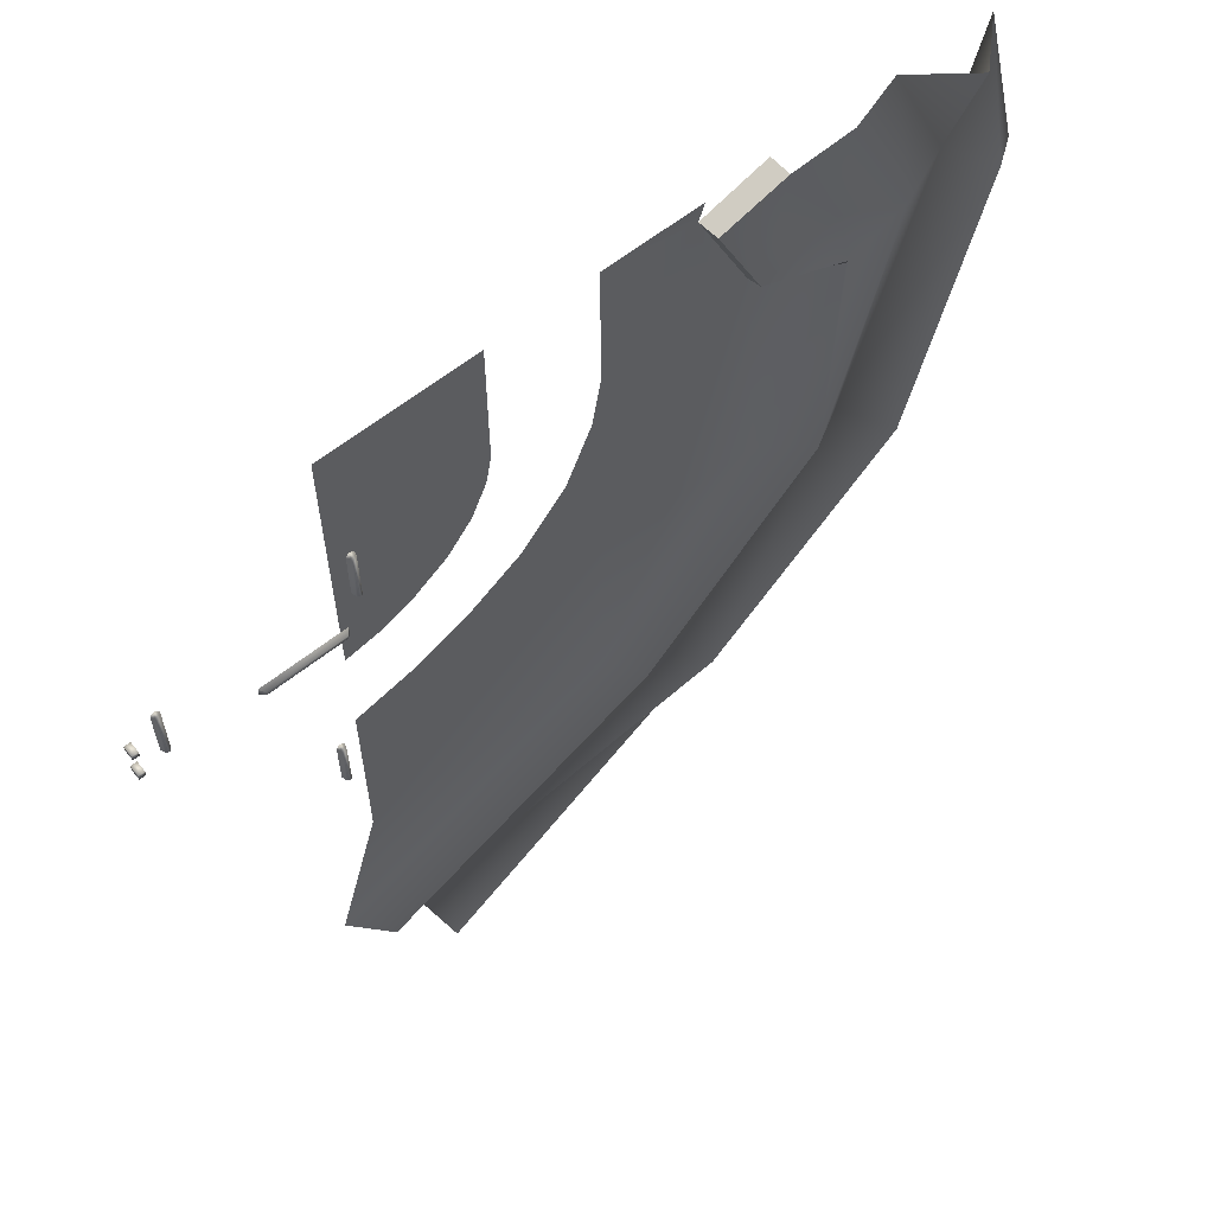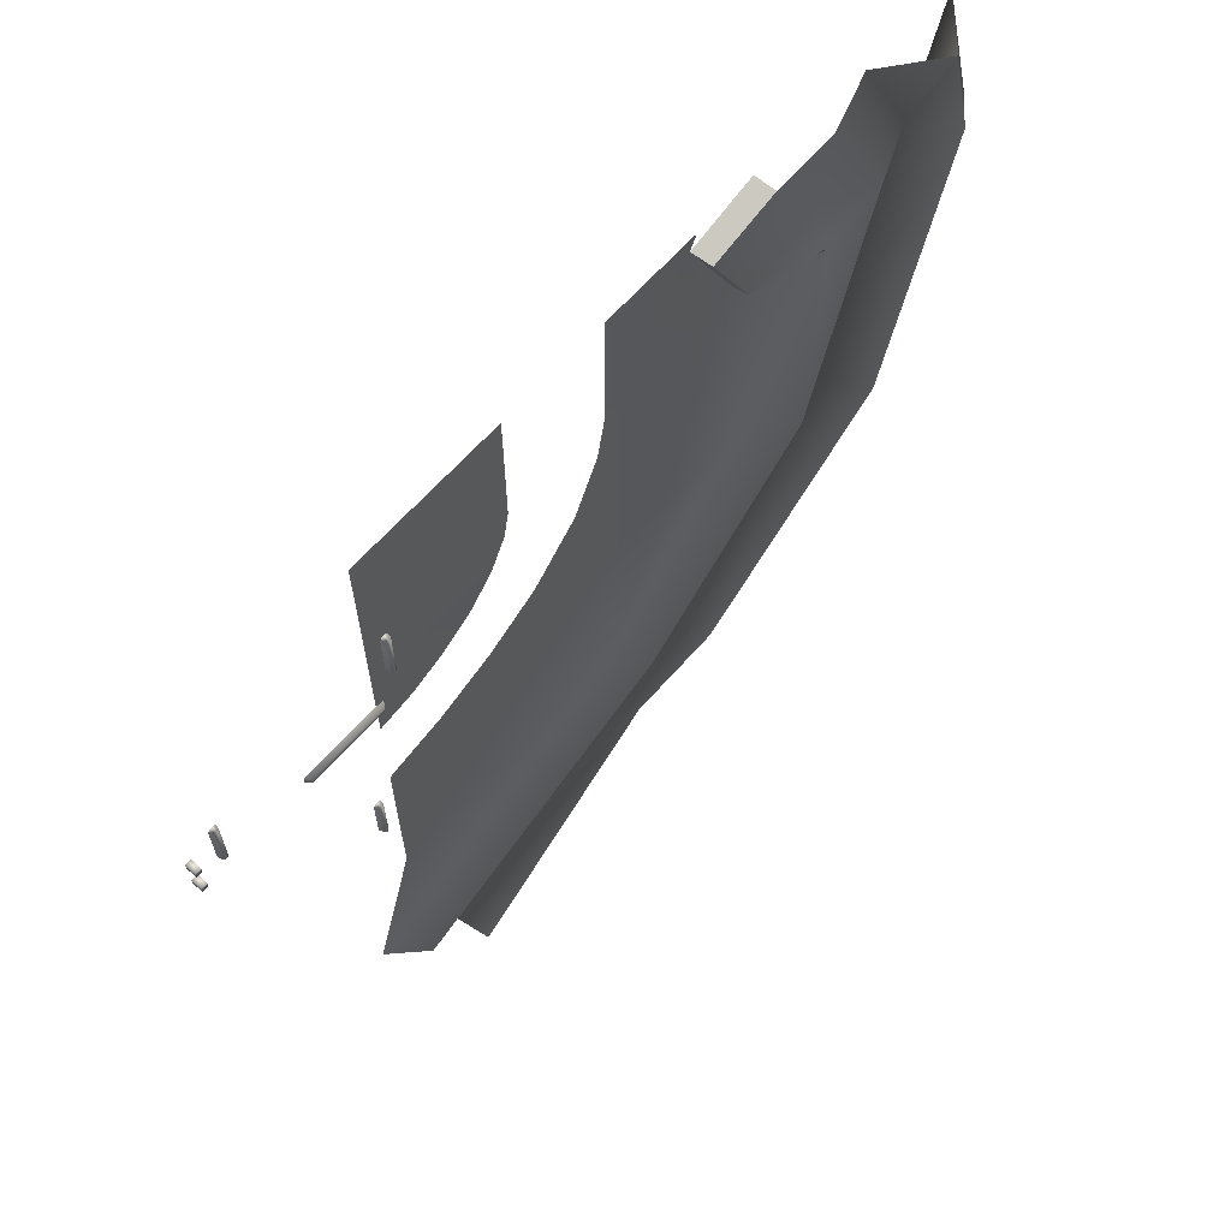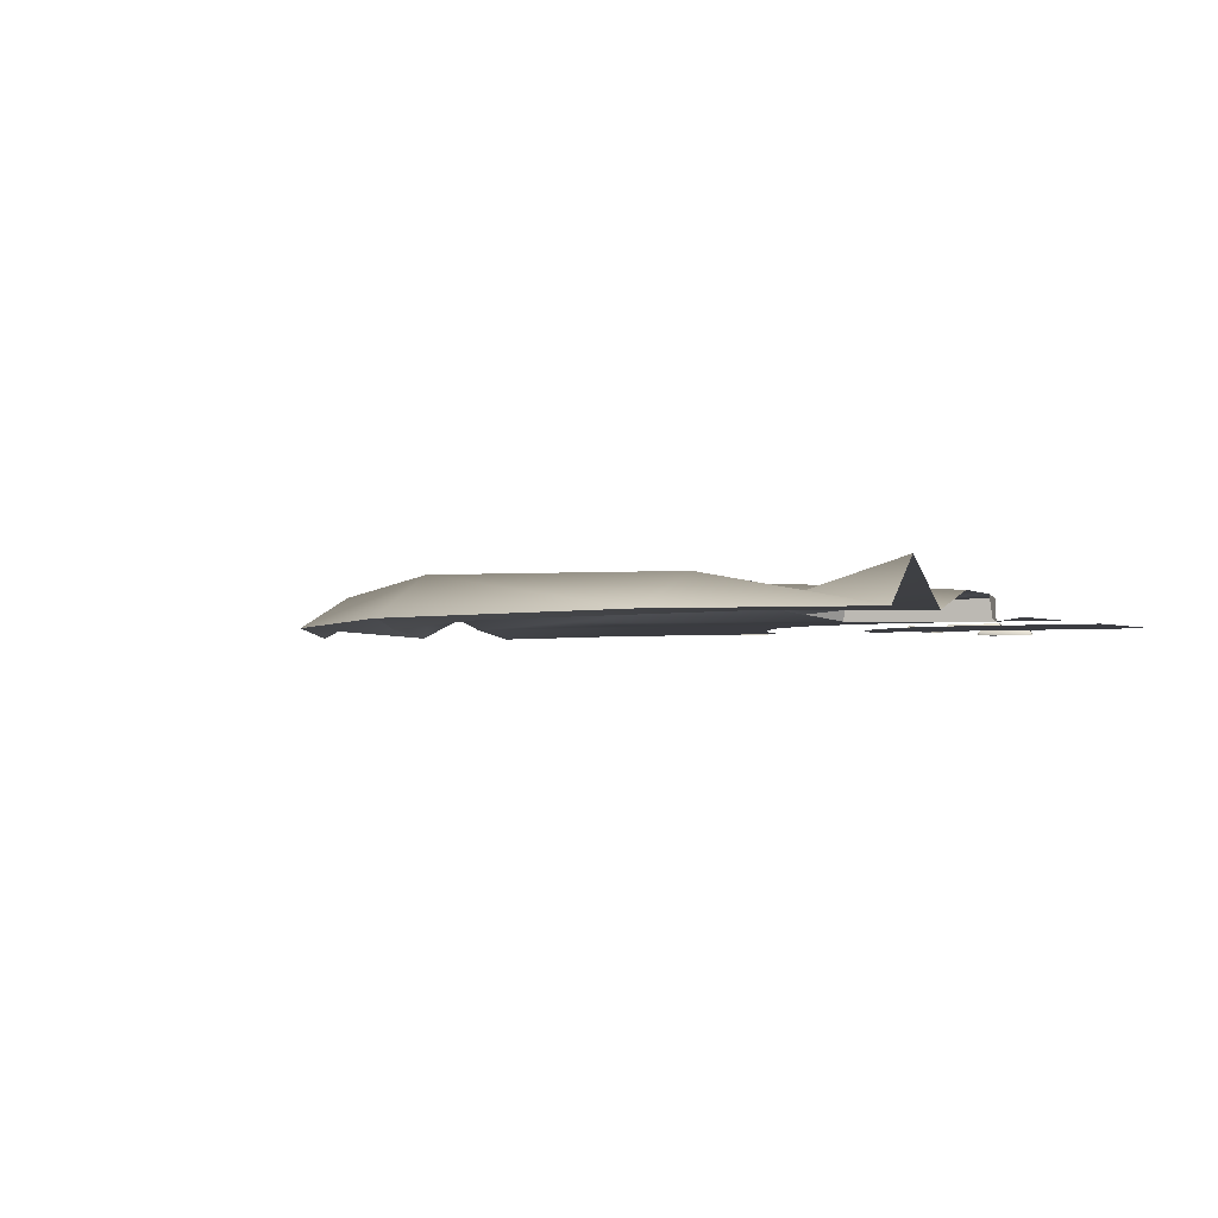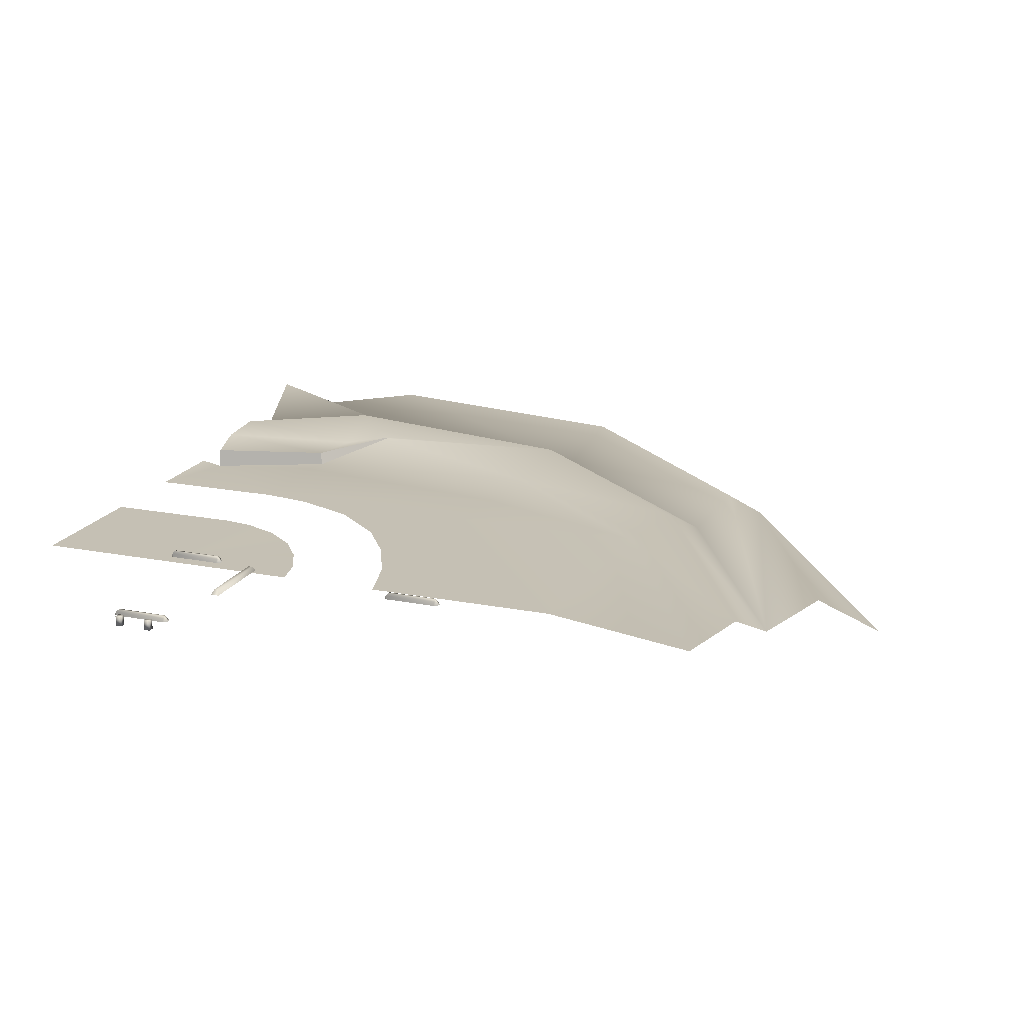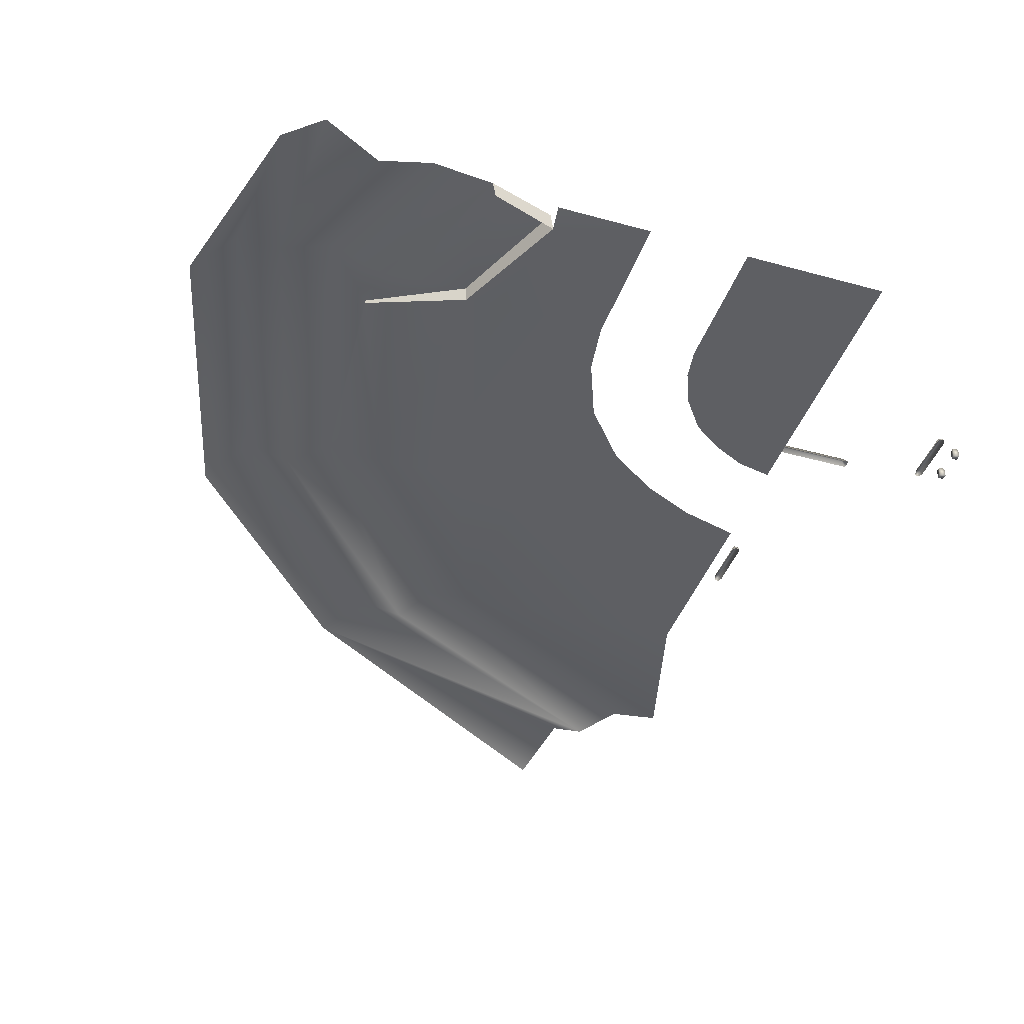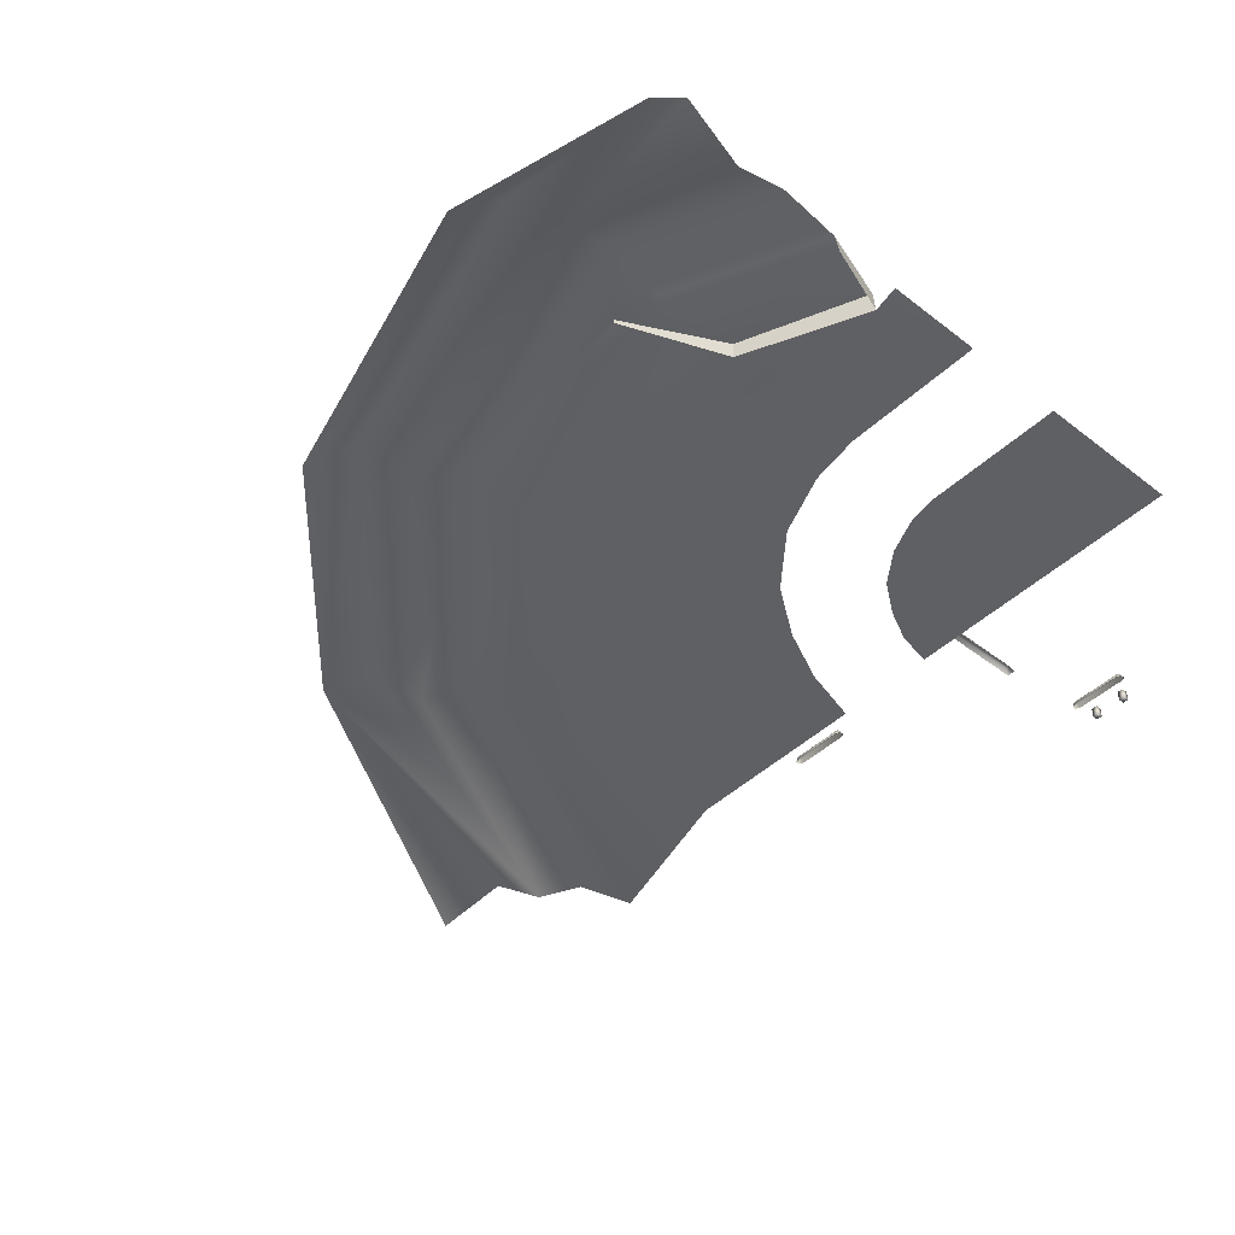
<metadata>
{"format":"obj","ext":"obj","renderer":"f3d","projection":"perspective","resolution":1024,"background":"white","views":[{"elev":61.7,"azim":141.1,"up":"+Z"},{"elev":66.5,"azim":132.2,"up":"+Z"},{"elev":-2.2,"azim":-60.4,"up":"+Y"},{"elev":18.4,"azim":111.0,"up":"+Y"},{"elev":-41.6,"azim":-18.5,"up":"+Y"},{"elev":-44.4,"azim":-42.3,"up":"+Y"}]}
</metadata>
<code>
g E2_collisionGround_grass_geo
v -220.5 -7.153e-08 -155.6
v -220.5 -4.768e-08 -125
v -259.3 -1.104e-07 -86.17
v -258 -3.218e-13 -94.22
v -259.3 -3.46e-07 -125
v -254 -1.924e-13 -104
v -246.7 -1.265e-13 -112.7
v -238.6 -1.741e-13 -118.4
v -229.8 -1.032e-13 -122.5
v -259.1 -1.646e-06 -157.2
v -295.7 4.575e-07 -85.4
v -284.7 2.867e-07 -126.7
v -303.6 3.591 -85.4
v -292.5 4.117 -129.8
v -312 -6.501e-07 -85.4
v -299.3 -7.171e-07 -131.8
v -264.6 3.608 -161.8
v -269.6 -6.295e-07 -165.7
v -259.3 -1.104e-07 -64.26
v -284.4 2.602 -65
v -293.9 2.734 -64.26
v -302.3 2.314e-06 -64.26
v -213.4 -4.318e-06 -180.9
v -219.4 3.404 -186.4
v -225.5 -9.882e-07 -189.8
v -220.5 -8.264e-08 -86.17
v -220.5 -8.583e-08 -109
v -243.3 -4.768e-08 -86.17
v -242.5 -7.629e-08 -91.07
v -240.1 -1.14e-07 -96.63
v -236.2 -0.06347 -101.7
v -231.2 -9.051e-09 -105.3
v -226.1 -7.629e-08 -107.8
v -220.5 -7.85e-08 -64.26
v -243.3 -3.925e-08 -64.26
v -317.2 2.314e-06 -64.26
v -310.7 6.352 -64.26
v -324.4 -6.501e-07 -93.53
v -311.7 -7.171e-07 -139.9
v -282 -6.295e-07 -173.9
v -275.8 4.611 -169.8
v -305.5 5.891 -135.9
v -318.2 4.611 -89.47
v -231.9 -9.882e-07 -205.9
v -228.2 5.203 -197.1
v -274.2 1.174e-07 -64.26
v -276.8 1.617e-07 -85.81
v -271 -5.602e-08 -125.8
v -273.7 -0.4988 -68.13
v -274.1 2.602 -68.16
v -282.1 1.689 -85.84
v -281.8 -0.467 -86.19
v -296.2 1.625 -93.73
v -296.4 1.689 -93.39
v -284 -0.4988 -64.7
v -208.7 0.1115 -101.7
v -221.7 0.1115 -101.7
v -208.7 0.1115 -103
v -221.7 0.1115 -103
v -209.3 0.8963 -102.7
v -221 0.8963 -102.7
v -209.3 0.8963 -102.1
v -221 0.8963 -102.1
v -196.2 0.8546 -92.25
v -196.5 0.5268 -92.25
v -196.4 0.4739 -91.89
v -196.7 -0.003672 -92.25
v -195.4 -0.003675 -92.25
v -195.5 0.5267 -92.25
v -195.6 0.4739 -91.9
v -195.6 0.8545 -92.25
v -196.3 -0.003667 -91.63
v -195.7 -0.003668 -91.63
v -195.6 0.5268 -100.4
v -195.9 0.8546 -100.4
v -195.4 -0.003677 -100.4
v -196.2 0.8546 -100.4
v -196.5 0.5268 -100.4
v -195.7 0.4772 -100.8
v -196.7 -0.003664 -100.4
v -196.4 0.4849 -100.8
v -195.7 -0.003663 -101
v -196.4 -0.003656 -101
v -218 0.9511 -129.1
v -218.3 0.5878 -129.1
v -218.2 0.5292 -128.8
v -218.5 4.2e-07 -129.1
v -217.2 -1.39e-06 -129.1
v -217.3 0.5878 -129.1
v -217.4 0.5292 -128.8
v -217.4 0.951 -129.1
v -218.1 1.42e-06 -128.5
v -217.5 2.55e-06 -128.5
v -217.4 0.5878 -137.3
v -217.7 0.9511 -137.3
v -217.2 -1.66e-06 -137.3
v -218 0.9511 -137.3
v -218.3 0.5878 -137.3
v -217.5 0.5328 -137.6
v -218.5 -1.702e-05 -137.3
v -218.2 0.5414 -137.6
v -217.5 -7.01e-06 -137.9
v -218.2 -2.133e-05 -137.9
v -223.6 0.9511 -86.86
v -223.9 0.5878 -86.86
v -223.8 0.5292 -86.49
v -224 -2.79e-06 -86.86
v -222.8 6.27e-06 -86.86
v -222.9 0.5878 -86.86
v -223 0.5293 -86.5
v -223 0.9511 -86.86
v -223.7 -1.77e-06 -86.23
v -223.1 -5.71e-06 -86.23
v -223 0.5878 -95
v -223.3 0.9511 -95
v -222.8 4.25e-06 -95
v -223.6 0.951 -95
v -223.9 0.5878 -95
v -223.1 0.5328 -95.36
v -224 -1.214e-05 -95
v -223.7 0.5414 -95.36
v -223.1 1.35e-06 -95.63
v -223.7 -1.162e-05 -95.63
v -192.4 0.03043 -99.44
v -191.4 0.03043 -99.44
v -192.4 1.606 -99.44
v -191.4 1.606 -99.44
v -192.4 1.606 -100.4
v -191.4 1.606 -100.4
v -192.4 0.03043 -100.4
v -191.4 0.03043 -100.4
v -192.4 0.03043 -94.39
v -191.4 0.03043 -94.39
v -192.4 1.606 -94.39
v -191.4 1.606 -94.39
v -192.4 1.606 -95.32
v -191.4 1.606 -95.32
v -192.4 0.03043 -95.32
v -191.4 0.03043 -95.32
v -282.1 1.689 -85.84
v -273.7 -0.4988 -68.13
v -274.1 2.602 -68.16
v -281.8 -0.467 -86.19
v -296.4 1.689 -93.39
v -281.8 -0.467 -86.19
v -282.1 1.689 -85.84
v -296.2 1.625 -93.73
v -274.1 2.602 -68.16
v -284.4 2.602 -65
v -273.7 -0.4988 -68.13
g E2_collisionGround_grass_geo_0
f 26 32 31
f 33 32 26
f 27 33 26
f 26 30 29
f 28 26 29
f 34 26 28
f 35 34 28
f 51 20 50
f 11 20 51
f 54 11 51
f 13 11 54
f 14 13 54
f 16 13 14
f 18 16 14
f 41 16 18
f 25 41 18
f 40 41 25
f 45 40 25
f 44 40 45
f 53 14 54
f 12 14 53
f 52 12 53
f 48 12 52
f 47 48 52
f 3 48 47
f 49 3 47
f 19 3 49
f 46 19 49
f 141 140 142
f 143 140 141
f 145 144 146
f 147 144 145
f 55 148 149
f 150 148 55
f 5 3 4
f 48 3 5
f 10 48 5
f 12 48 10
f 17 12 10
f 14 12 17
f 18 14 17
f 5 7 8
f 6 7 5
f 4 6 5
f 5 2 1
f 9 2 5
f 8 9 5
f 17 25 18
f 24 25 17
f 10 24 17
f 23 24 10
f 1 23 10
f 15 36 37
f 22 15 37
f 13 15 22
f 21 13 22
f 11 13 21
f 20 11 21
f 30 26 31
f 43 36 15
f 38 36 43
f 42 38 43
f 39 38 42
f 40 39 42
f 49 47 52
f 61 59 57
f 58 59 61
f 60 58 61
f 62 58 60
f 63 62 60
f 57 62 63
f 61 57 63
f 56 62 57
f 58 62 56
f 66 67 72
f 65 67 66
f 64 65 66
f 77 65 64
f 75 77 64
f 79 77 75
f 74 79 75
f 76 79 74
f 69 76 74
f 68 76 69
f 70 68 69
f 73 68 70
f 72 73 70
f 78 67 65
f 77 78 65
f 81 78 77
f 79 81 77
f 82 81 79
f 76 82 79
f 80 67 78
f 81 80 78
f 83 80 81
f 82 83 81
f 86 87 92
f 85 87 86
f 84 85 86
f 97 85 84
f 95 97 84
f 99 97 95
f 94 99 95
f 96 99 94
f 89 96 94
f 88 96 89
f 90 88 89
f 93 88 90
f 92 93 90
f 98 87 85
f 97 98 85
f 101 98 97
f 99 101 97
f 102 101 99
f 96 102 99
f 100 87 98
f 101 100 98
f 103 100 101
f 102 103 101
f 106 107 112
f 105 107 106
f 104 105 106
f 117 105 104
f 115 117 104
f 119 117 115
f 114 119 115
f 116 119 114
f 109 116 114
f 108 116 109
f 110 108 109
f 113 108 110
f 112 113 110
f 118 107 105
f 117 118 105
f 121 118 117
f 119 121 117
f 122 121 119
f 116 122 119
f 120 107 118
f 121 120 118
f 123 120 121
f 122 123 121
f 10 5 1
f 16 15 13
f 43 15 16
f 42 43 16
f 42 41 40
f 16 41 42
f 63 60 61
f 71 69 74
f 70 69 71
f 66 70 71
f 72 70 66
f 71 64 66
f 75 64 71
f 74 75 71
f 91 89 94
f 90 89 91
f 86 90 91
f 92 90 86
f 91 84 86
f 95 84 91
f 94 95 91
f 111 109 114
f 110 109 111
f 106 110 111
f 112 110 106
f 111 104 106
f 115 104 111
f 114 115 111
f 131 125 130
f 129 125 131
f 128 129 131
f 126 129 128
f 130 126 128
f 124 126 130
f 125 124 130
f 127 124 125
f 129 127 125
f 126 127 129
f 126 124 127
f 130 128 131
f 139 133 138
f 137 133 139
f 136 137 139
f 134 137 136
f 138 134 136
f 132 134 138
f 133 132 138
f 135 132 133
f 137 135 133
f 134 135 137
f 134 132 135
f 138 136 139

</code>
